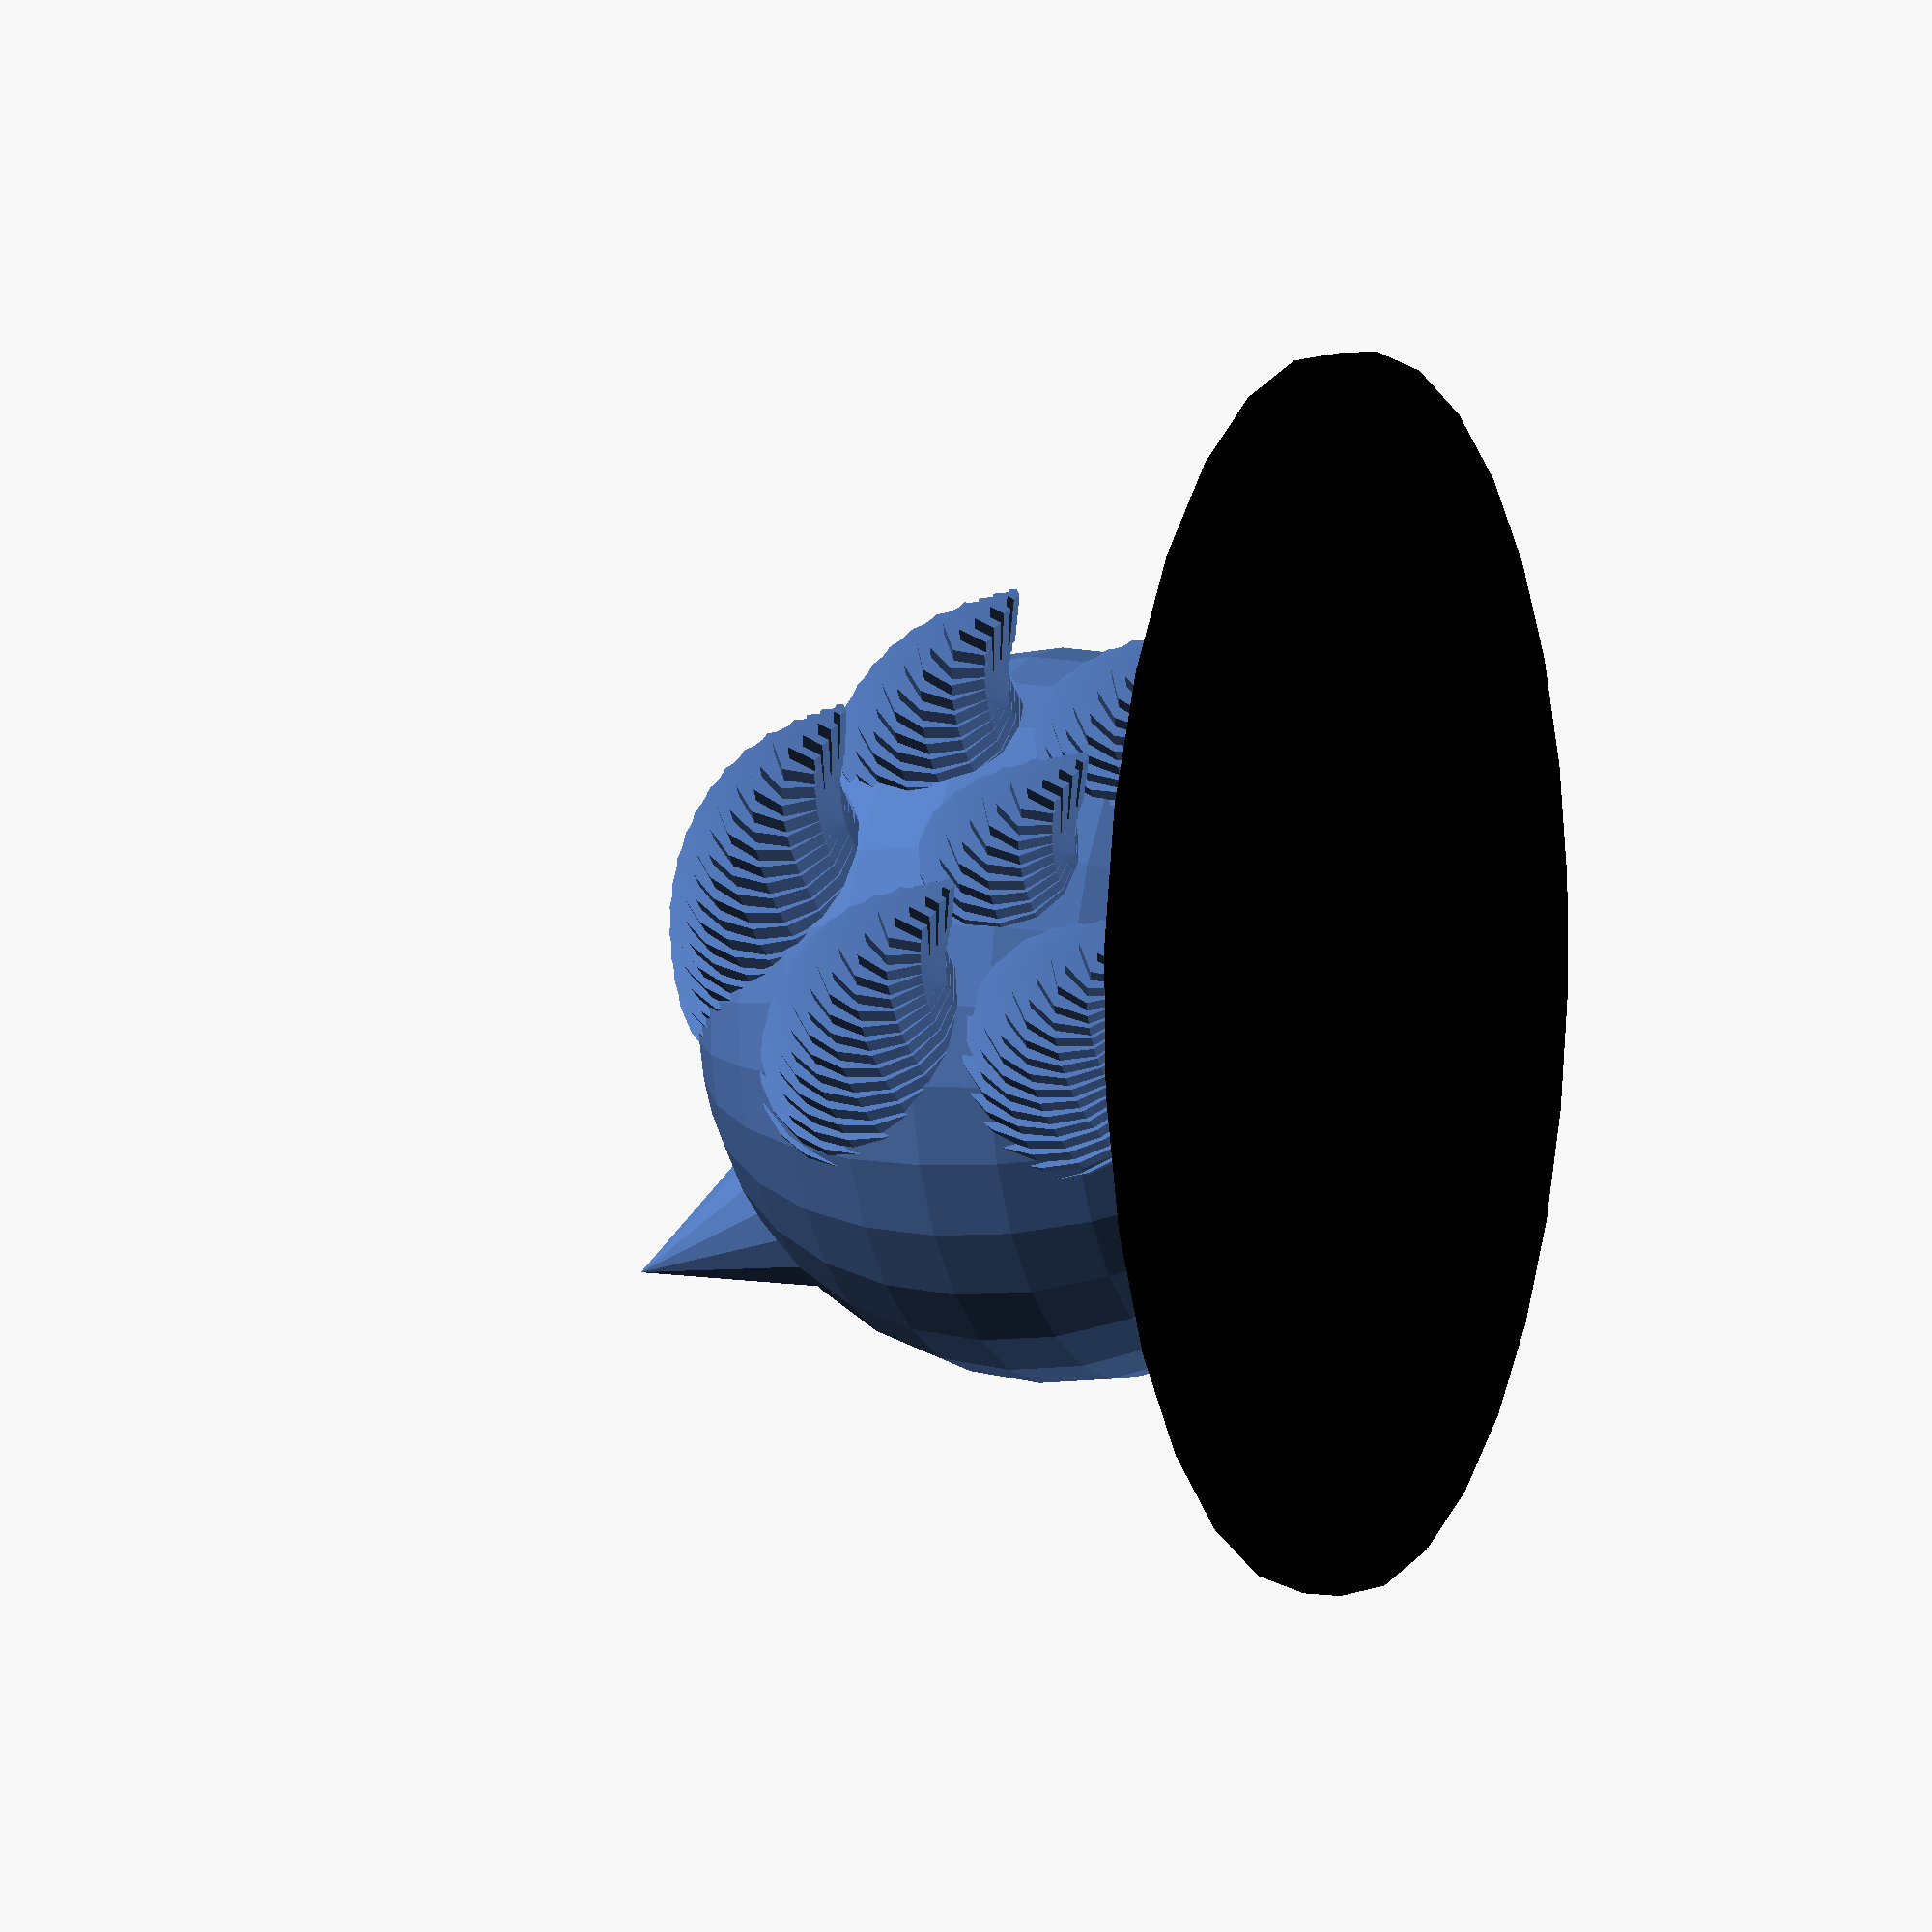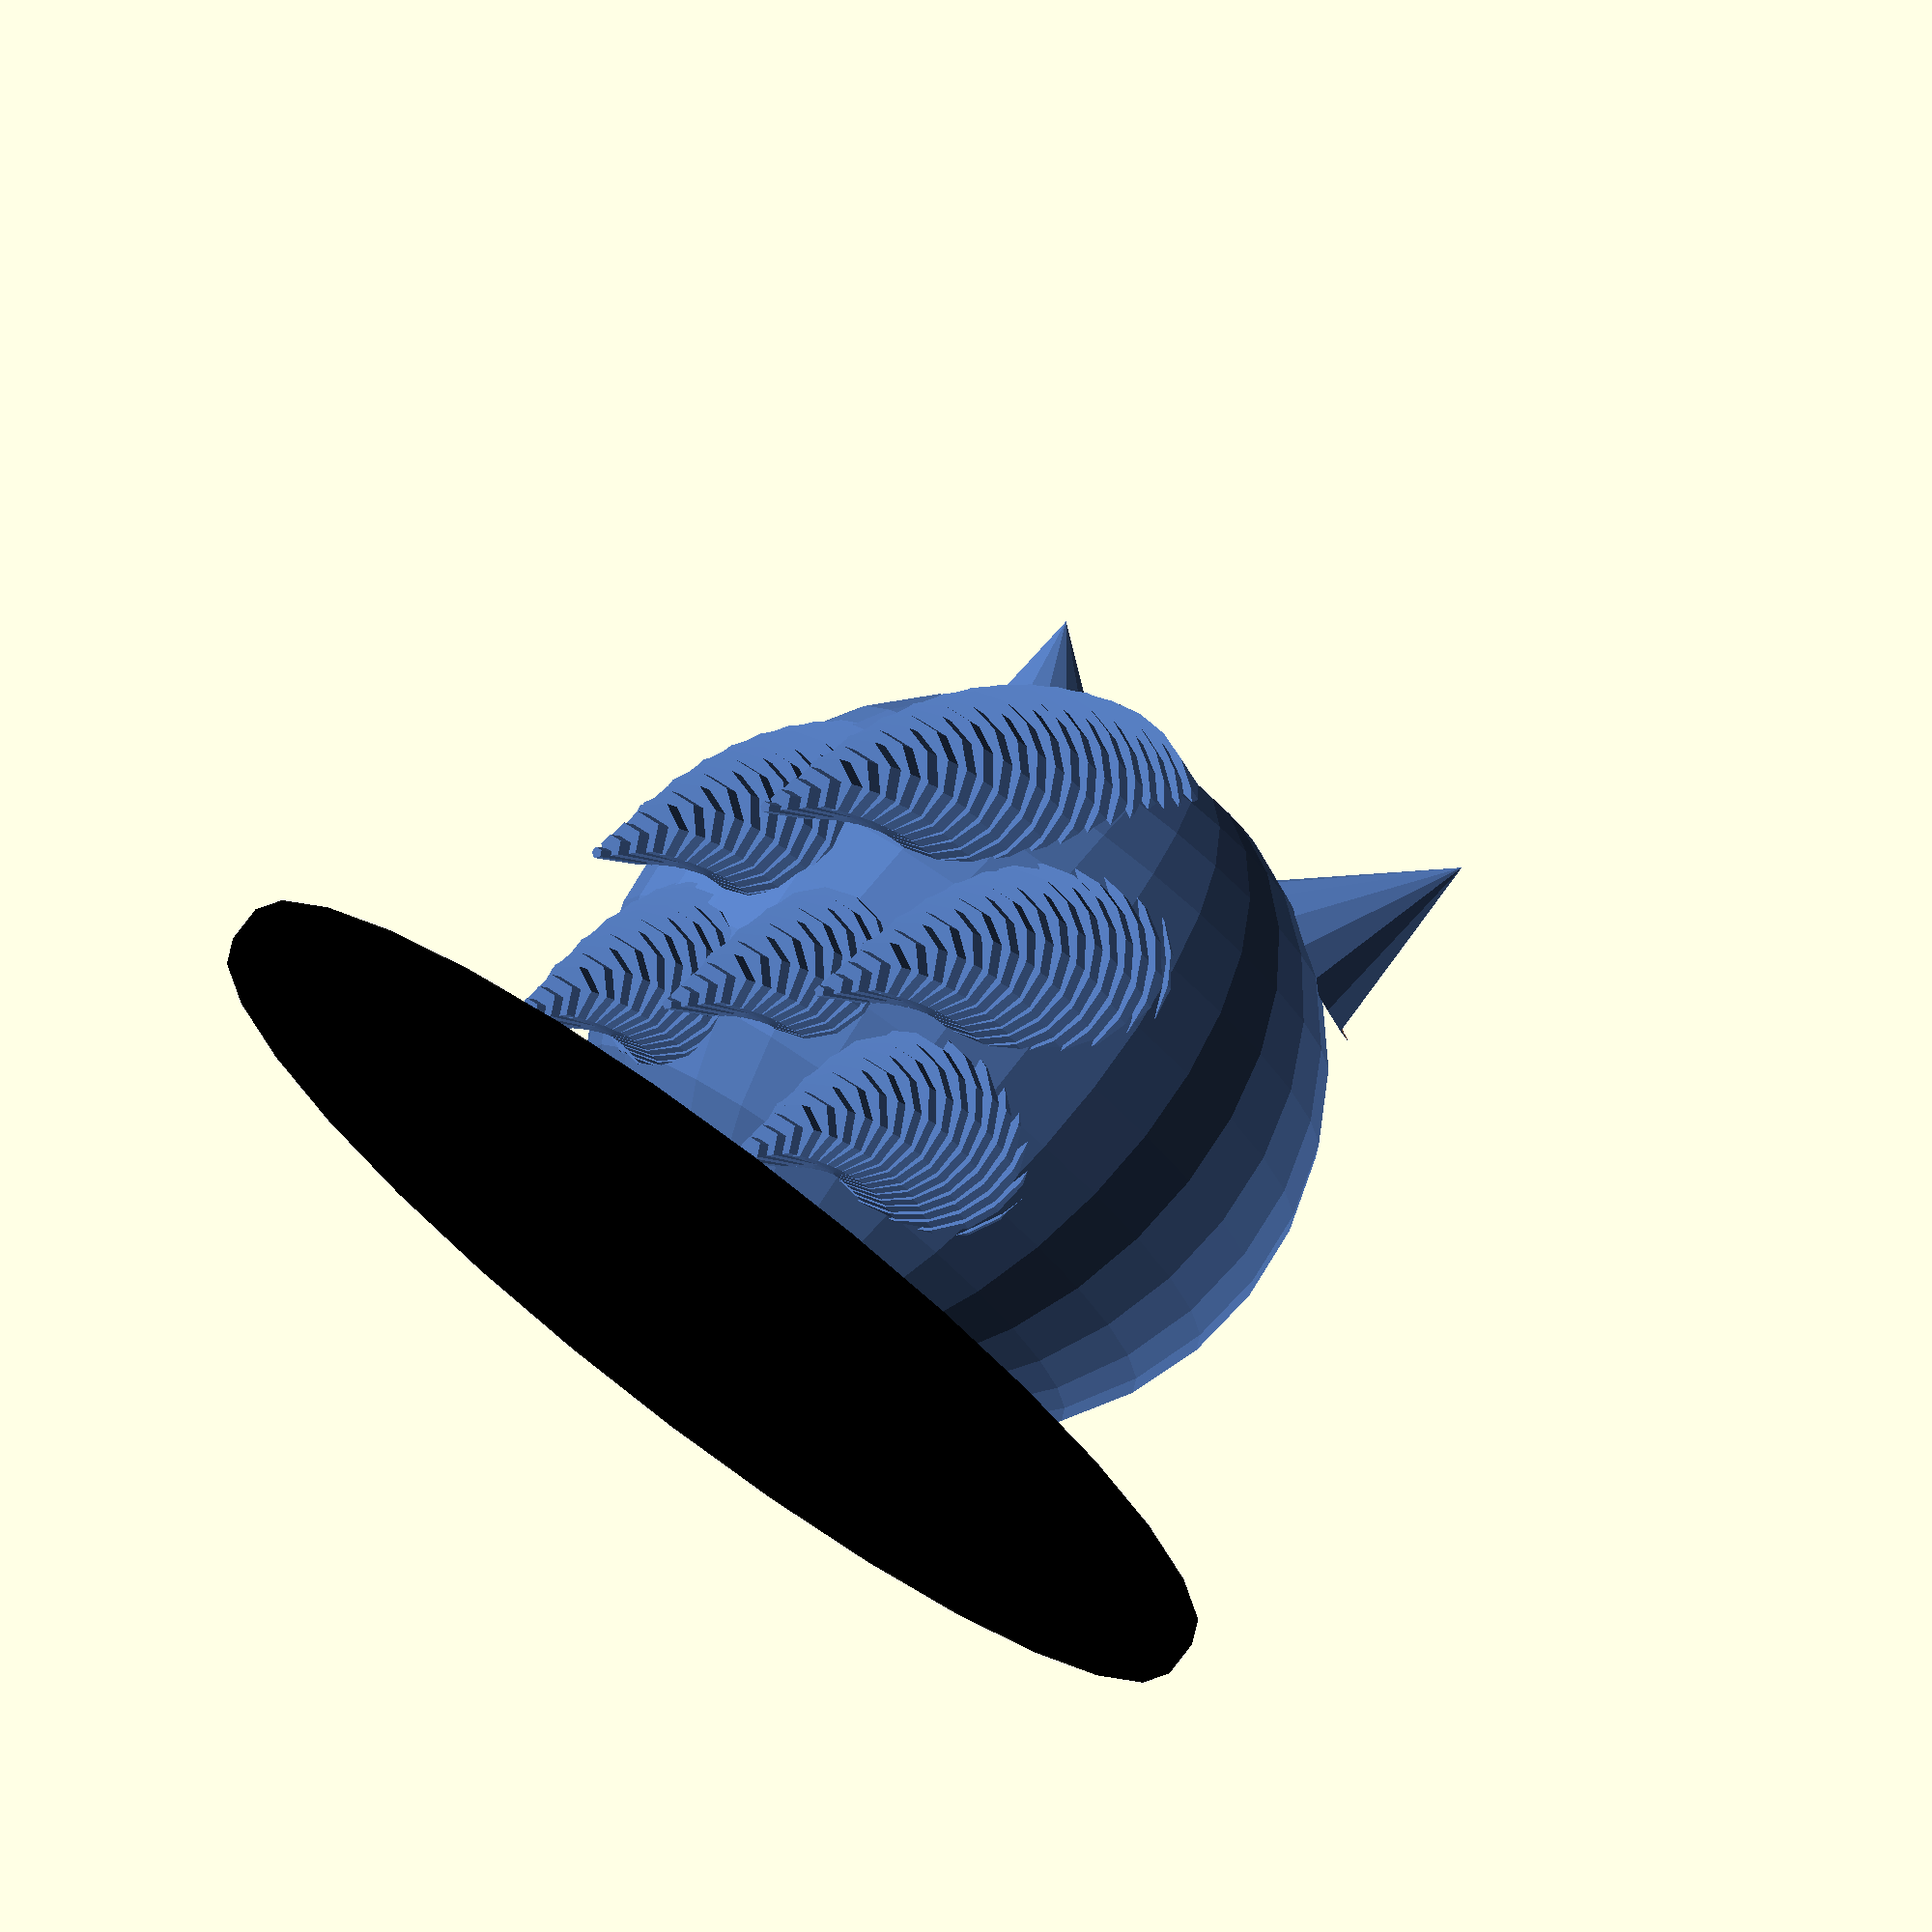
<openscad>
/*Hussain Mumtaz
husmum@gatech.edu
*/

BLACK = "Black";
BLUE = [.31, .45, .69];
WHITE = "White";
LIME_GREEN = "LimeGreen";

SCALE_1_1 = [1, 1, 1];

ARRAY_BASE_CORRECTION = -1;

module base() {
    offset = [-6,0,-20];
    height = 2;
    radius = 32;
    
    color(BLACK)
        translate(offset)
            cylinder(h=height,r=radius);
}

module eye_orbits(offset_x) {
    orbit_deviation = 8;
    directions = [-1, 1];
    offset_z = 4;
    radius = 5;
   
    for (i = [0:len(directions) + ARRAY_BASE_CORRECTION]) {
        translate([offset_x, orbit_deviation * directions[i], offset_z])
            sphere(r=radius);
    }
}

module head() {
    offset_x = 15;
    radius = 20;
    
    difference(){
        color(BLUE)
            sphere(r=20);
        hull() {
            eye_orbits(offset_x);
        }
    }
}

module scleras() {
    offset_x = 14;
    
    color(WHITE){
        difference(){
            hull(){
                eye_orbits(offset_x);
            }
        }
    }
}

module eye_detail(color, offset, radius, scale) {
    color(color){
        translate(offset) {
            scale(scale)
                sphere(r=radius);
        }
    }
}

module iris(offset_y) {
    offset = [18.3, offset_y, 4];
    scale = [2, 2, 3];
    radius = 1;
    
    eye_detail(LIME_GREEN, offset, radius, scale);
}

module pupil(offset_y) {
    offset = [19.6, offset_y, 3];
    scale = [1, 1, 2];
    radius= 1;
    
    eye_detail(BLACK, offset, radius, scale);
}

module brightness(offset_y) {
    center_deviation = .2;
    offset = [20.1, offset_y - center_deviation, 2];
    radius = .4;
    
    eye_detail(WHITE, offset, radius, SCALE_1_1);
}

module eyes() {
    y_offsets = [-7, 7];

    scleras();

    for (i = [0:len(y_offsets) + ARRAY_BASE_CORRECTION]) {
        iris(y_offsets[i]);
        pupil(y_offsets[i]);
        brightness(y_offsets[i]);
    }
}

//Sonic's spiky hair
module hair(d,x,y,z,r){ 
	color([.31, .45, .69])
		rotate([0,d,0])
			translate([x,y,z])
				cylinder(h=5,r=r);
}

//Unfortunately SCAD doesn't allow calling 
//modules within modules, excuse how messy this 
//looks

for (i = [0:25]){
	hair(90-i,-12-i/25,0,-8-i,8-i/3.125);
}

for (i = [0:25]){
	hair(90-i,-5-i/25,8,-8-i,8-i/3.125);
}

for (i = [0:25]){
	hair(90-i,-5-i/25,-8,-8-i,8-i/3.125);
}

for (i = [0:25]){
	hair(90-i,5-i/25,8,-8-i,8-i/3.125);
}

for (i = [0:25]){
	hair(90-i,5-i/25,-8,-8-i,8-i/3.125);
}

for (i = [0:25]){
	hair(90-i,0-i/25,0,-8-i,8-i/3.125);
}

//Nose

translate([20,0,0])
difference(){
	color("Black")
	hull(){
		sphere(r=2);

	translate([2,0,0])
		sphere(r=2.4);}

	translate([1,0,3])
		sphere(r=2);

	translate([1,0,-3])
		sphere(r=2);} 

//Mouth Area

color([.90,.596,.41])
translate([7,0,0])
	difference(){
		sphere(r=15);

		translate([-15,-15,-15])
			cube([15,30,30]);

		rotate([0,90,0])
		translate([-15,-15,-15])
			cube([15,30,30]);

		sphere(r=13.5);

		translate([8,-7.5,6])
			sphere(r=9);

		translate([8,7.5,6])
			sphere(r=9);

		translate([15,0,2])
			sphere(r=4);}

//Smirk

color("Black")
translate([-10,3,-7]){
difference(){
rotate([15,0,0])
translate([30,0,0])
scale([1,4,1])
	sphere(r=1);

rotate([15,0,0])
translate([30,0,1])
scale([1,4,1])
	sphere(r=1);
}

difference(){
rotate([-15,0,0])
translate([30,3,2])
scale([1,1,4])
	sphere(r=1);

rotate([-15,0,0])
translate([30,3,0])
scale([1,1,4])
	sphere(r=1);
}

difference(){
rotate([15,0,0])
translate([30,3.5,0])
scale([1,1,4])
	sphere(r=1);

rotate([15,0,0])
translate([30,3.5,2])
scale([1,1,4])
	sphere(r=1);
}}

//Ears

module ear() {
color([.31, .45, .69])
difference(){
cylinder(h=10, r1=5, r2=0);

cylinder(h=6, r1=4, r2=0);

translate([0,-5,0])
cube([10,10,10]);
}

//Inner lobes. The difference shading is eh, 
//but it is needed to indicate the inner lobes

color([.90,.596,.41])
difference(){
cylinder(h=6, r1=4, r2=0);

translate([0,-4,0])
cube([8,8,8]);}
}
translate([5,10,16])
rotate([-25,0,0])
ear();

translate([5,-10,16])
rotate([25,0,0])
ear();

module sonic() {
    base();
    head();
    eyes();
}

sonic();
</openscad>
<views>
elev=177.6 azim=331.7 roll=65.4 proj=p view=solid
elev=103.9 azim=290.4 roll=322.9 proj=o view=wireframe
</views>
